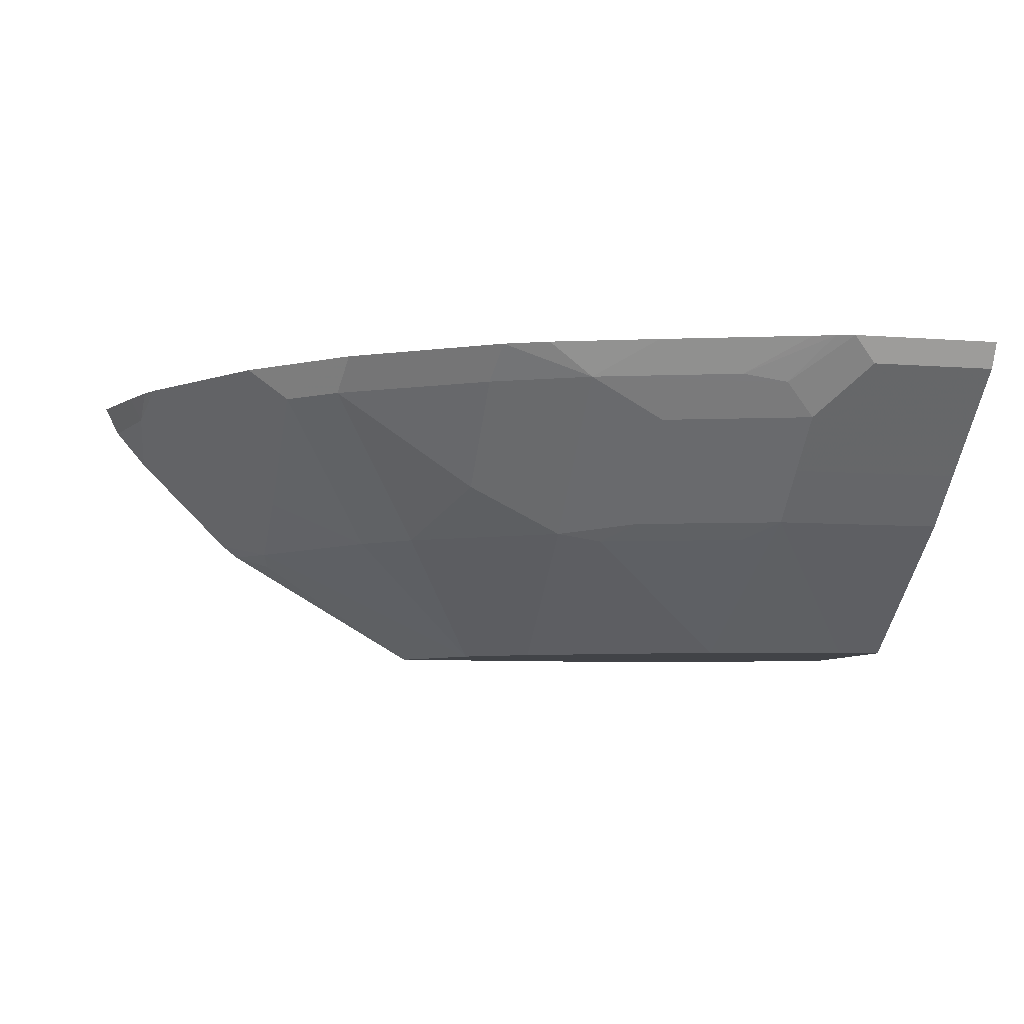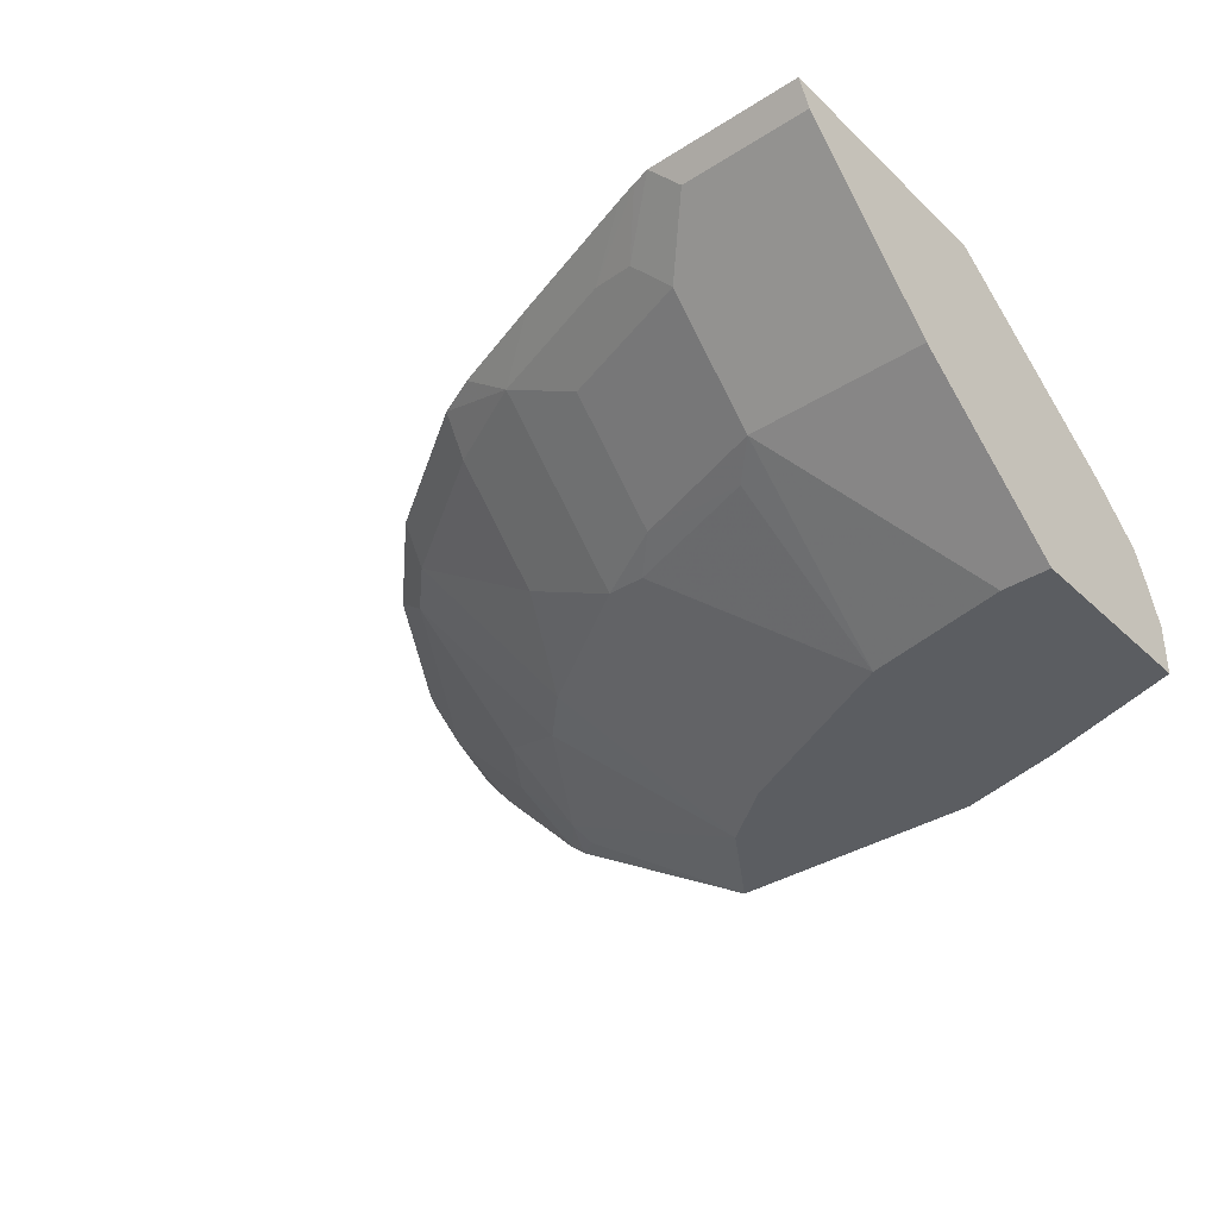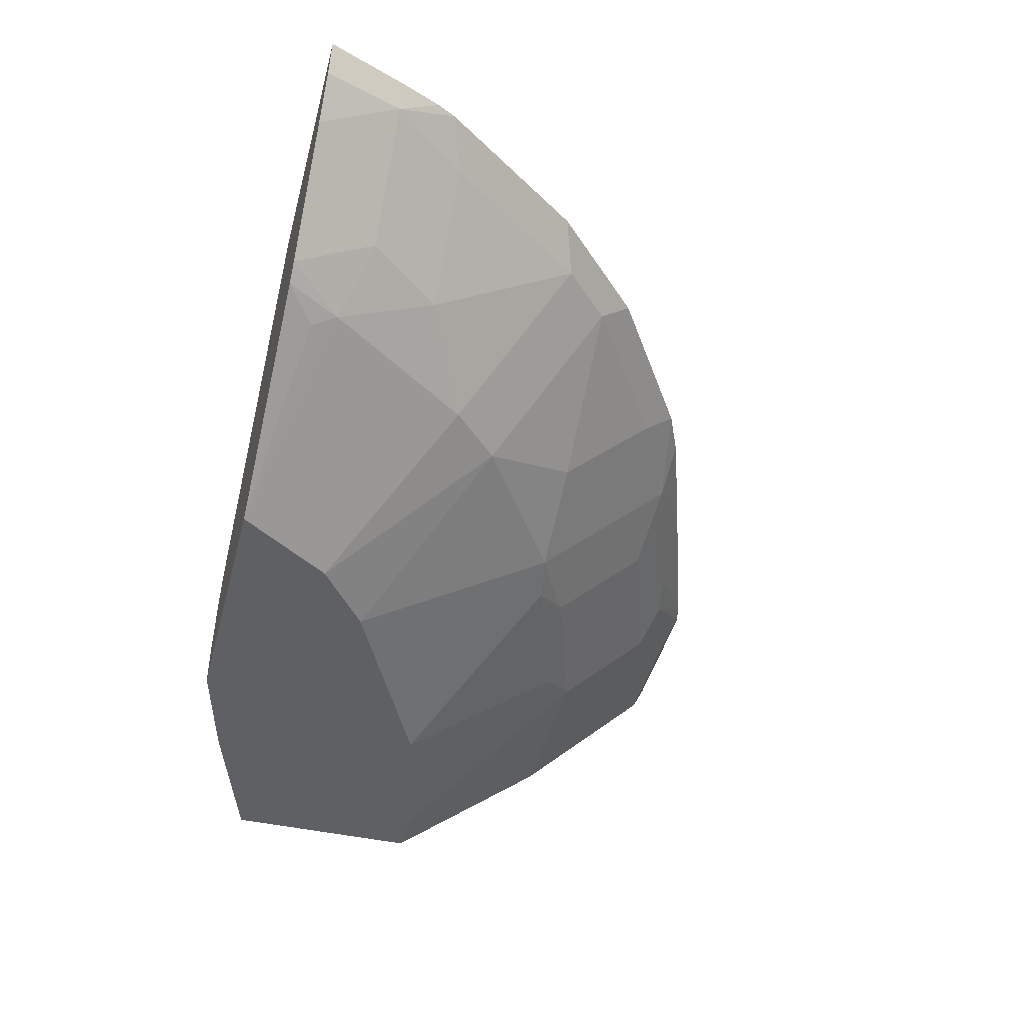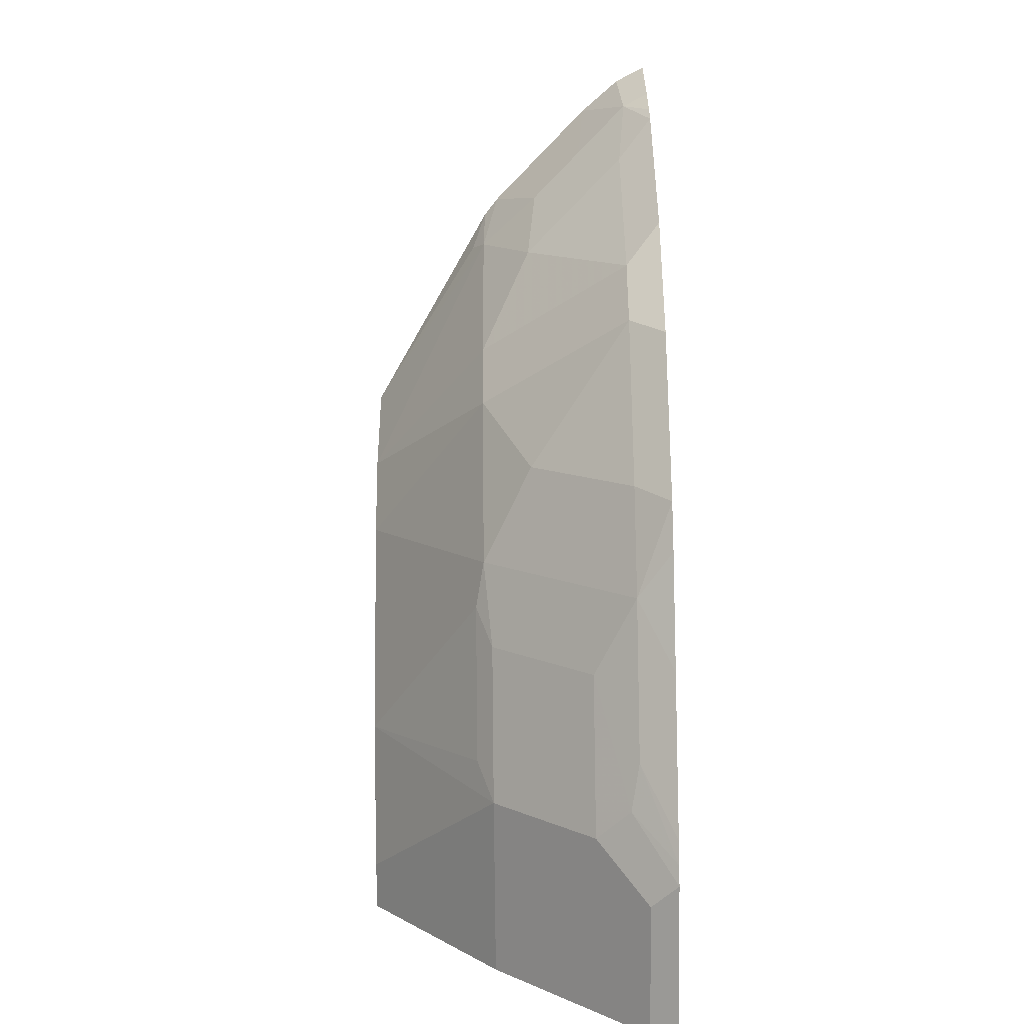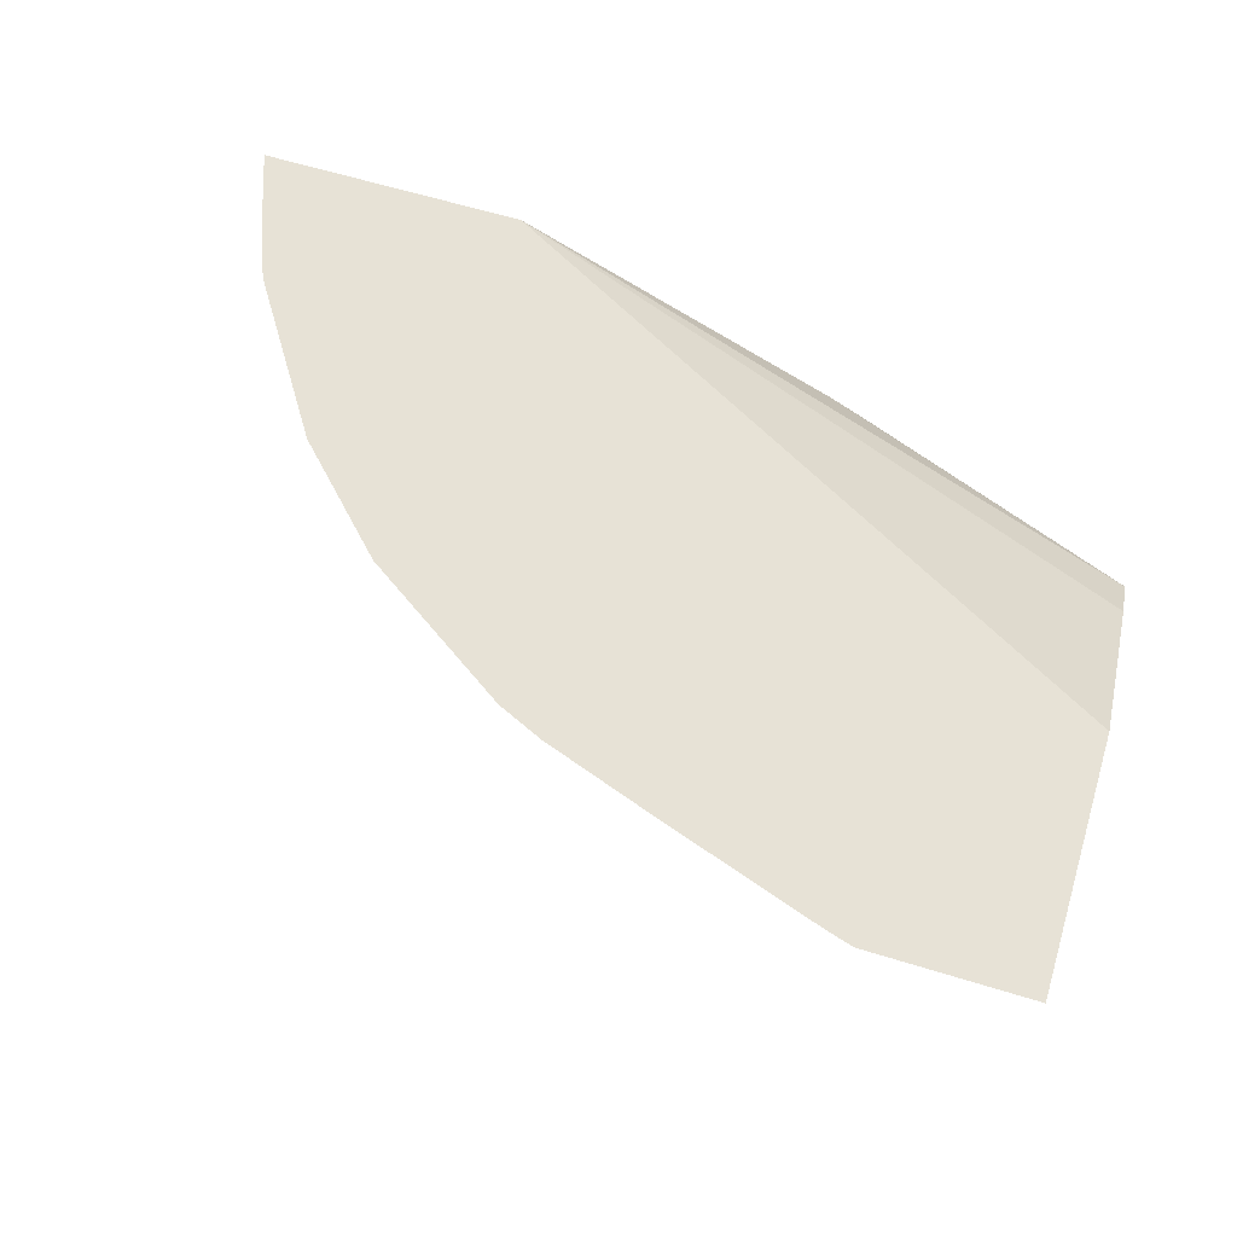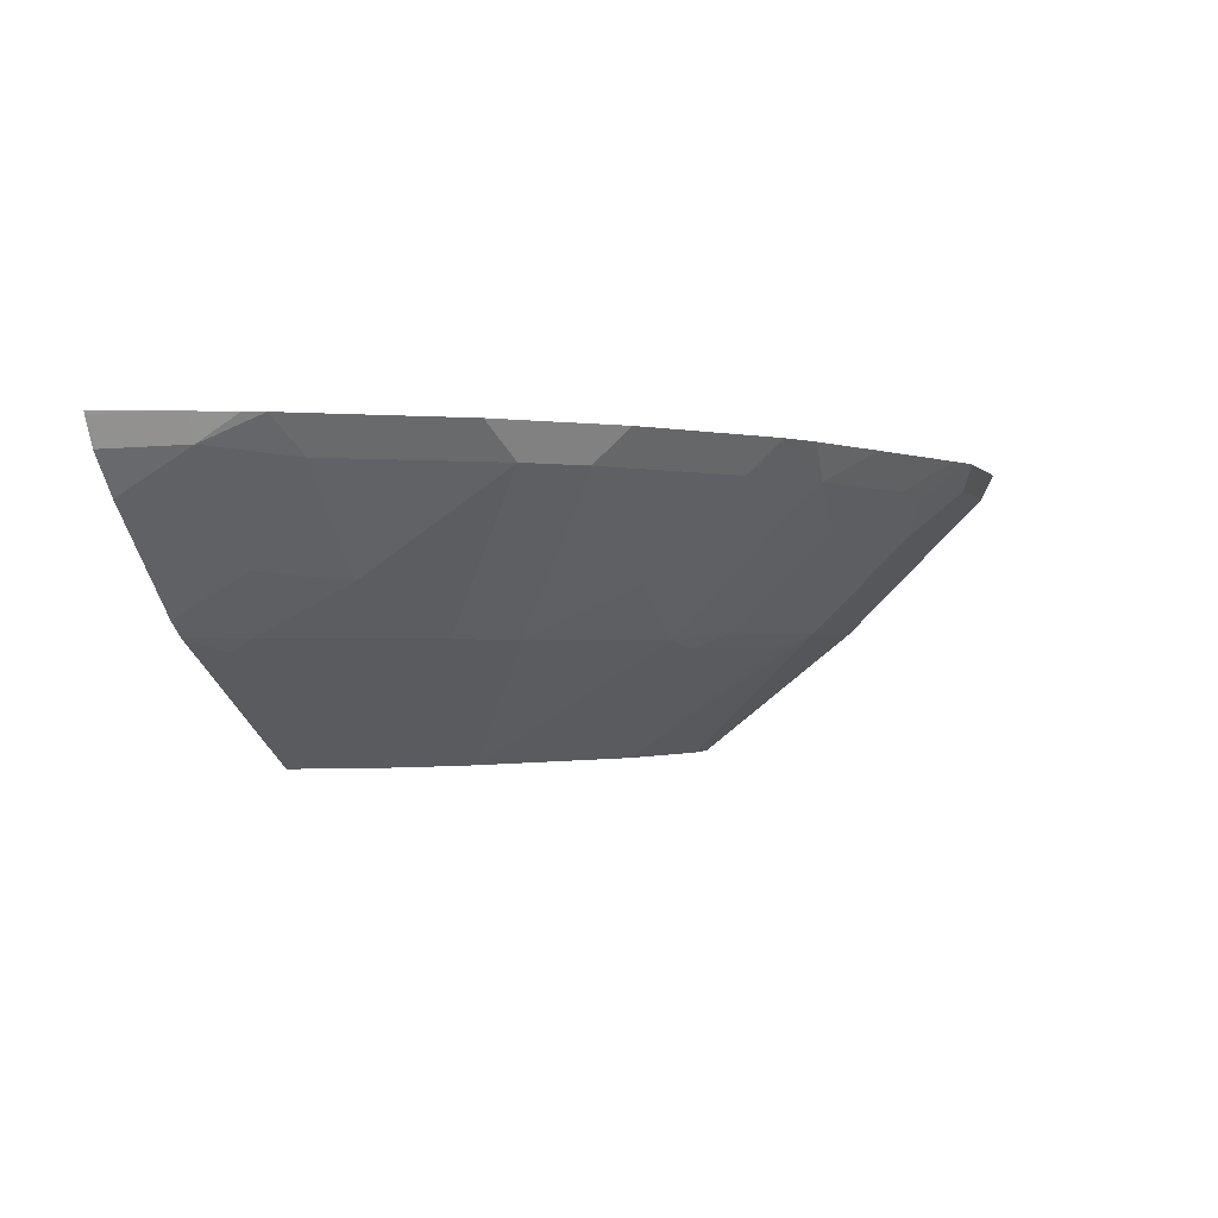
<metadata>
{"format":"obj","ext":"obj","renderer":"f3d","projection":"perspective","resolution":1024,"background":"white","views":[{"elev":-7.2,"azim":167.4,"up":"+Y"},{"elev":-36.0,"azim":-140.3,"up":"+Y"},{"elev":-44.4,"azim":75.4,"up":"+Y"},{"elev":-77.4,"azim":90.6,"up":"+Z"},{"elev":63.1,"azim":-162.8,"up":"+Y"},{"elev":-1.1,"azim":107.5,"up":"+Y"}]}
</metadata>
<code>
v 0.0009383 -0.3764 -0.7516
v 0.0009383 -0.3964 -0.7416
v 0.0009383 -0.3764 -0.5598
v 0.1223 -0.3764 -0.7516
v 0.0009383 -0.4731 -0.6649
v 0.1023 -0.3964 -0.7416
v 0.0009383 -0.4859 -0.4092
v 0.4957 -0.3764 -0.2845
v 0.137 -0.3764 -0.7474
v 0.1663 -0.4092 -0.7161
v 0.1407 -0.4348 -0.7033
v 0.0009383 -0.5115 -0.6265
v 0.1407 -0.4731 -0.6649
v 0.0009383 -0.5219 -0.3685
v 0.6964 -0.3764 -0.2845
v 0.2497 -0.5043 -0.2845
v 0.1541 -0.3764 -0.742
v 0.2014 -0.4028 -0.7097
v 0.3165 -0.4028 -0.6713
v 0.2558 -0.4348 -0.6649
v 0.0009383 -0.6137 -0.4987
v 0.1407 -0.5115 -0.6265
v 0.2558 -0.4731 -0.6265
v 0.0009383 -0.5461 -0.3571
v 0.2222 -0.521 -0.2845
v 0.6955 -0.3784 -0.2845
v 0.6749 -0.3764 -0.3453
v 0.2691 -0.3764 -0.7037
v 0.3524 -0.3764 -0.6749
v 0.3871 -0.3764 -0.6593
v 0.3931 -0.4028 -0.6329
v 0.3165 -0.4795 -0.5946
v 0.0009383 -0.6137 -0.3453
v 0.03852 -0.6137 -0.4987
v 0.2558 -0.5115 -0.5882
v 0.1663 -0.5242 -0.601
v 0.1536 -0.6137 -0.4747
v 0.1534 -0.6137 -0.4747
v 0.3165 -0.5179 -0.5562
v 0.0009383 -0.5744 -0.3455
v 0.2115 -0.537 -0.2845
v 0.0009383 -0.5754 -0.3453
v 0.6929 -0.3836 -0.2845
v 0.6649 -0.3964 -0.3453
v 0.6629 -0.3764 -0.3764
v 0.5023 -0.3764 -0.5826
v 0.3931 -0.4795 -0.5562
v 0.5083 -0.4028 -0.5562
v 0.1152 -0.6137 -0.3069
v 0.2813 -0.5242 -0.5626
v 0.2303 -0.6137 -0.4363
v 0.307 -0.6137 -0.398
v 0.4315 -0.5179 -0.4795
v 0.1982 -0.5754 -0.2845
v 0.6848 -0.3996 -0.2845
v 0.6596 -0.4294 -0.2845
v 0.6265 -0.4348 -0.3453
v 0.6233 -0.4028 -0.4028
v 0.6557 -0.3764 -0.3908
v 0.579 -0.3764 -0.5059
v 0.5466 -0.4028 -0.5179
v 0.1982 -0.6137 -0.2845
v 0.358 -0.6137 -0.3581
v 0.4699 -0.5179 -0.4412
v 0.5828 -0.5061 -0.2845
v 0.5881 -0.4731 -0.3453
v 0.5466 -0.4795 -0.4028
v 0.4048 -0.6137 -0.2845
v 0.3581 -0.6137 -0.358
v 0.5466 -0.5179 -0.3261
v 0.5695 -0.5168 -0.2845
v 0.5418 -0.5275 -0.3069
f 26 43 27
f 27 44 45
f 27 43 44
f 30 46 48
f 30 48 31
f 31 48 47
f 35 39 50
f 33 49 42
f 35 50 36
f 36 50 37
f 25 42 41
f 37 50 39
f 37 39 51
f 32 47 39
f 25 40 42
f 21 68 62
f 23 39 35
f 21 38 37
f 39 52 51
f 21 37 51
f 21 51 52
f 21 52 63
f 21 63 69
f 24 40 25
f 21 69 68
f 21 49 33
f 22 35 36
f 22 36 37
f 22 37 38
f 22 38 34
f 23 32 39
f 21 62 49
f 39 47 53
f 57 67 58
f 41 42 54
f 58 67 61
f 58 61 60
f 58 60 59
f 61 67 64
f 63 64 69
f 64 67 70
f 21 34 38
f 64 70 69
f 65 70 66
f 66 70 67
f 68 69 70
f 68 70 72
f 68 72 71
f 70 71 72
f 65 71 70
f 57 66 67
f 57 65 66
f 56 65 57
f 42 49 54
f 43 55 44
f 44 55 56
f 44 56 57
f 44 57 58
f 44 58 59
f 44 59 45
f 46 60 61
f 46 61 48
f 47 48 53
f 48 61 53
f 49 62 54
f 52 53 63
f 53 61 64
f 53 64 63
f 39 53 52
f 19 28 29
f 15 26 27
f 19 32 23
f 4 10 11
f 4 9 10
f 3 7 8
f 2 13 5
f 2 11 13
f 2 6 11
f 1 6 2
f 1 4 6
f 1 9 4
f 1 17 9
f 19 23 20
f 1 29 28
f 1 30 29
f 1 46 30
f 1 60 46
f 1 59 60
f 1 45 59
f 1 2 5
f 1 5 12
f 1 12 21
f 1 21 33
f 1 33 42
f 1 42 40
f 4 11 6
f 1 40 24
f 1 14 7
f 1 7 3
f 1 3 8
f 1 8 15
f 1 15 27
f 1 27 45
f 1 24 14
f 5 13 22
f 1 28 17
f 7 14 8
f 11 20 23
f 11 23 13
f 12 22 34
f 12 34 21
f 13 23 35
f 13 35 22
f 10 20 11
f 14 24 25
f 17 28 19
f 17 19 18
f 5 22 12
f 19 30 31
f 19 31 47
f 19 47 32
f 14 25 16
f 10 19 20
f 19 29 30
f 9 18 10
f 10 18 19
f 8 14 16
f 8 25 41
f 8 41 54
f 8 54 62
f 8 62 68
f 8 68 71
f 8 16 25
f 8 65 56
f 8 56 55
f 8 55 43
f 8 43 26
f 8 26 15
f 8 71 65
f 9 17 18

</code>
